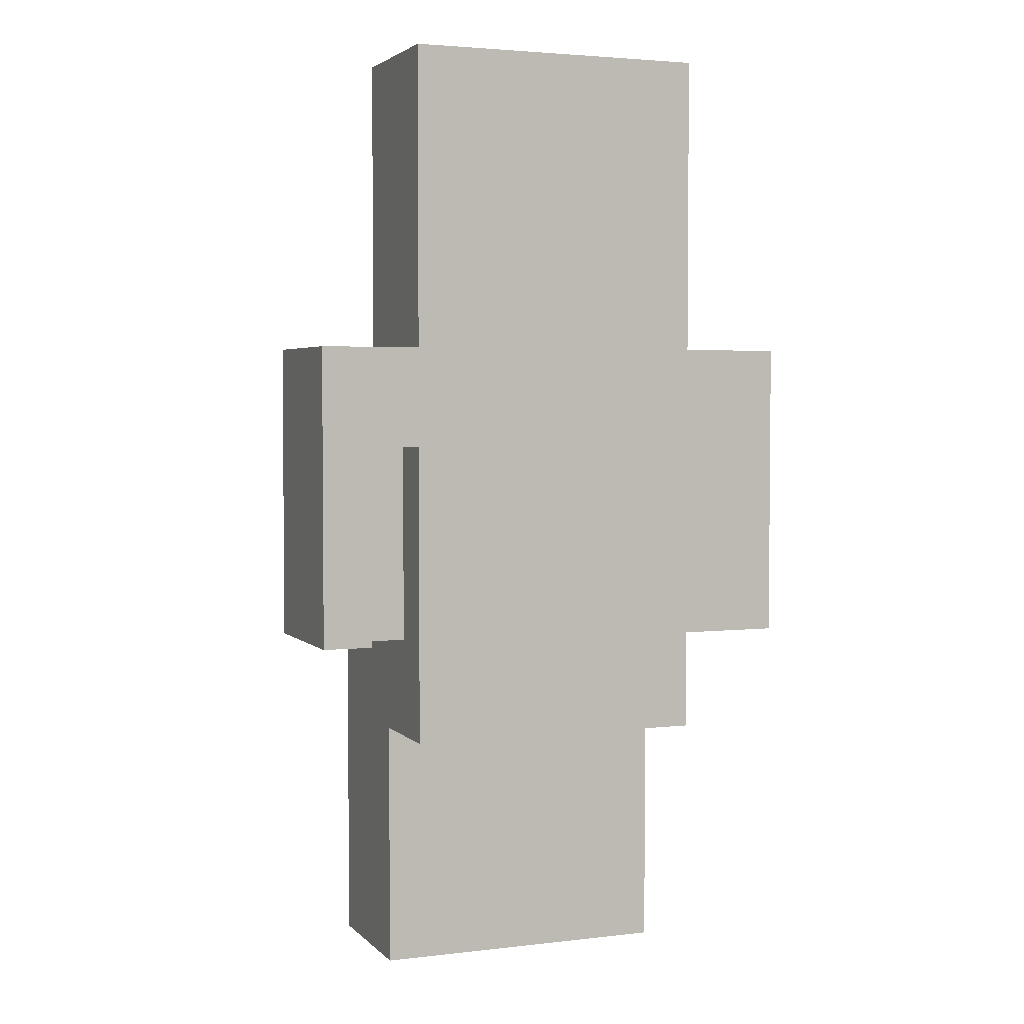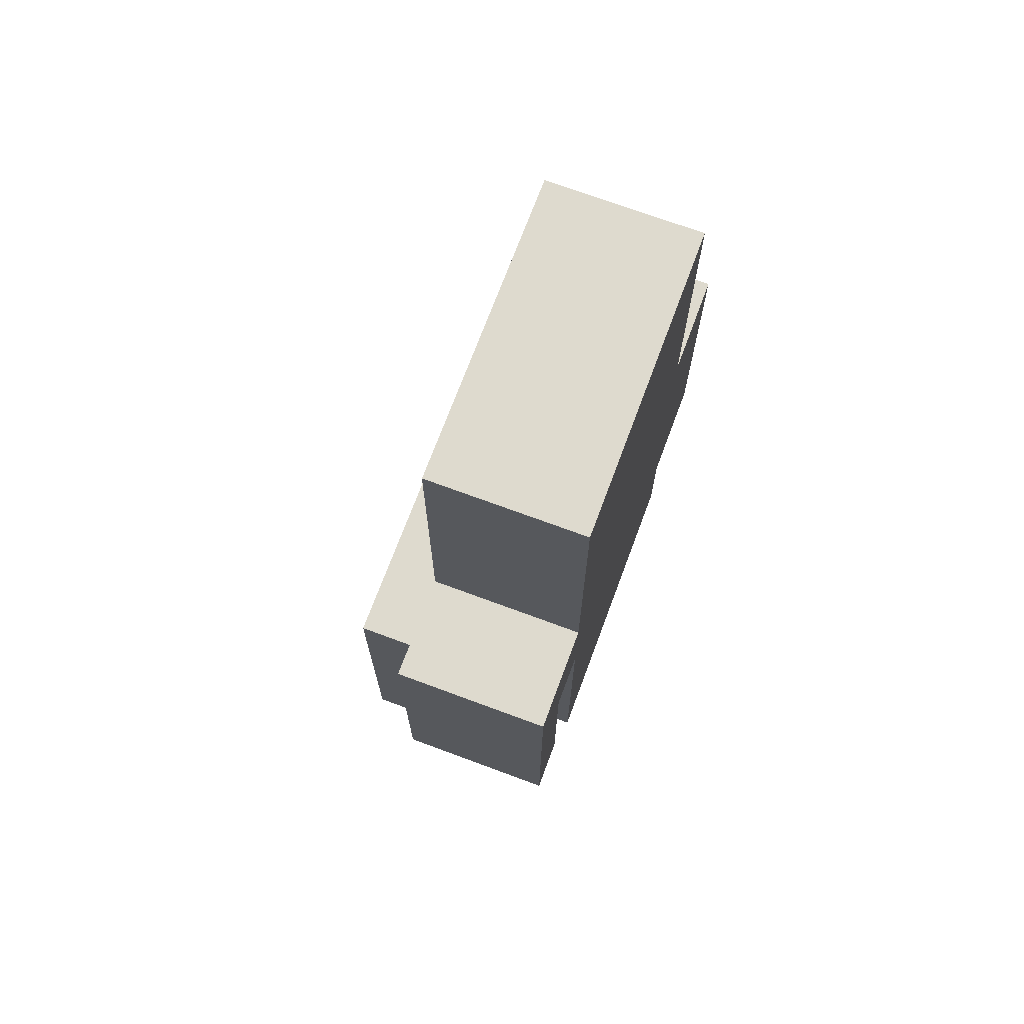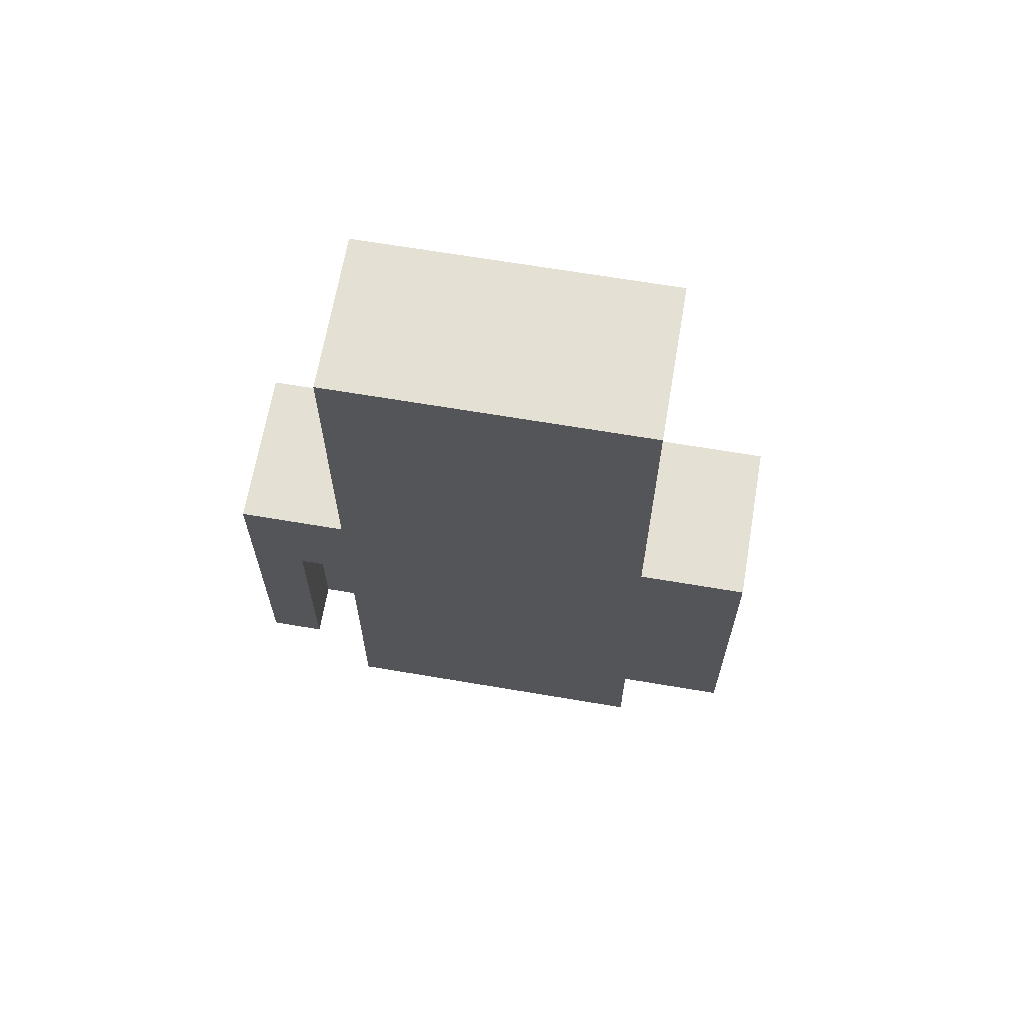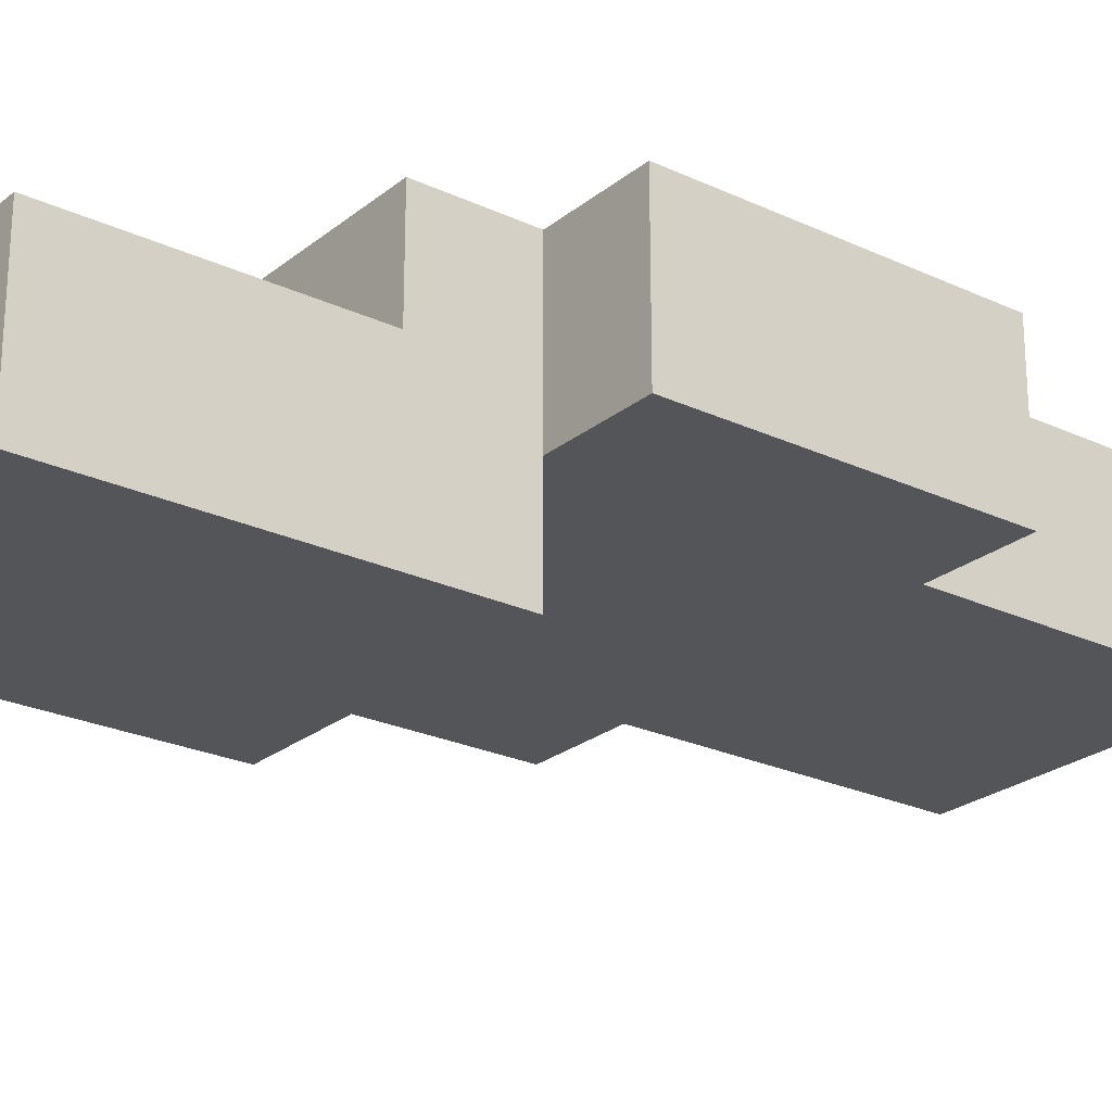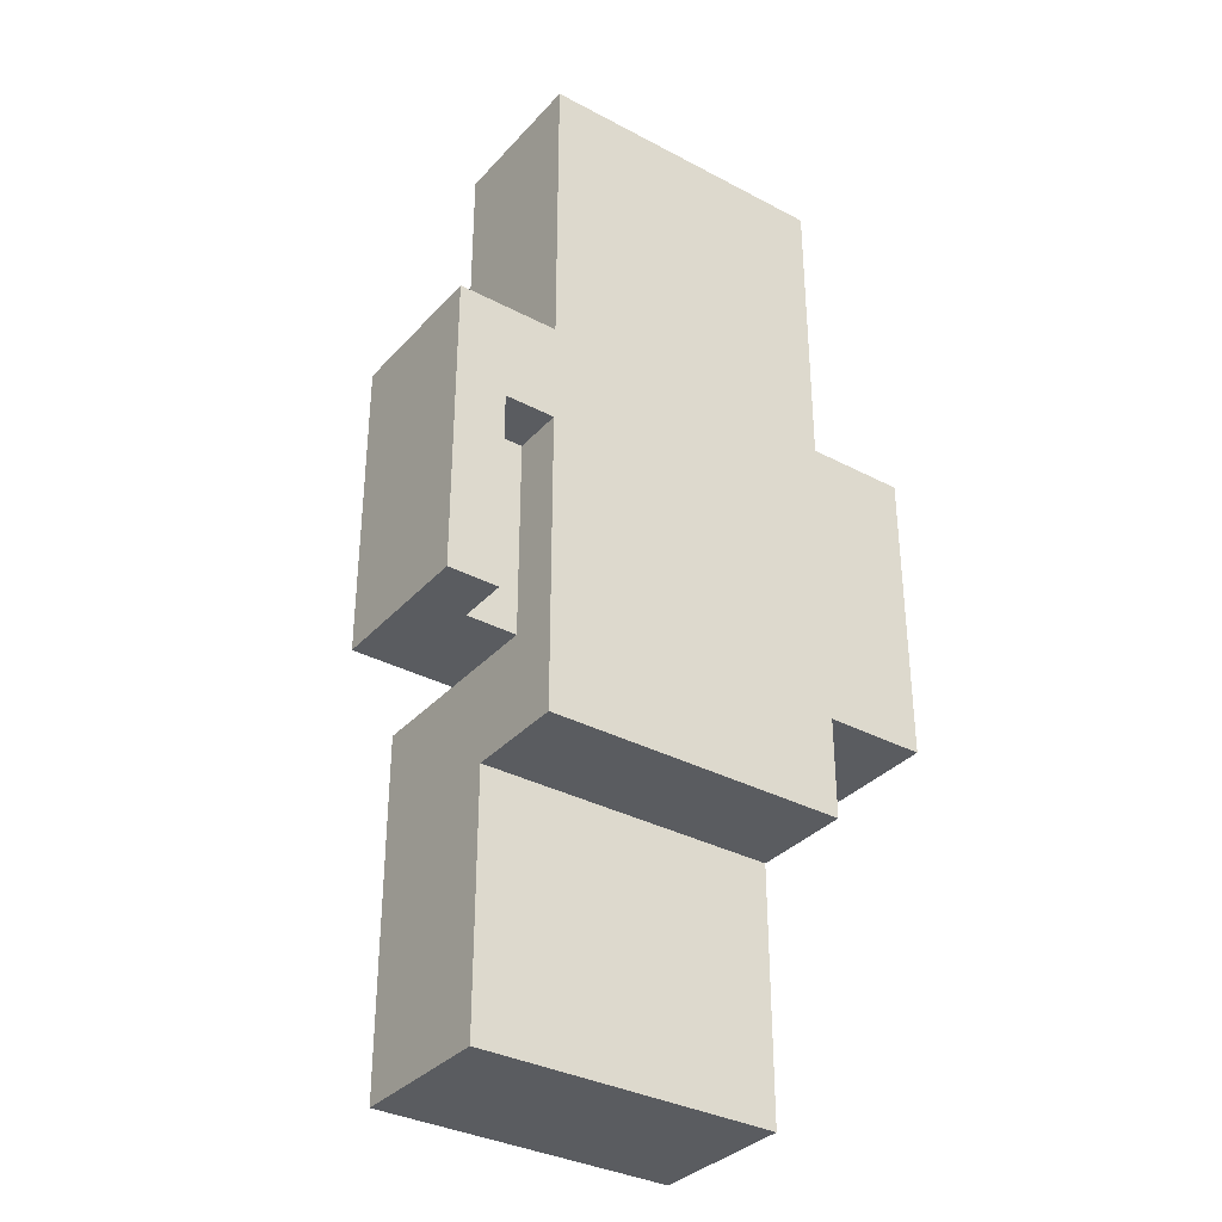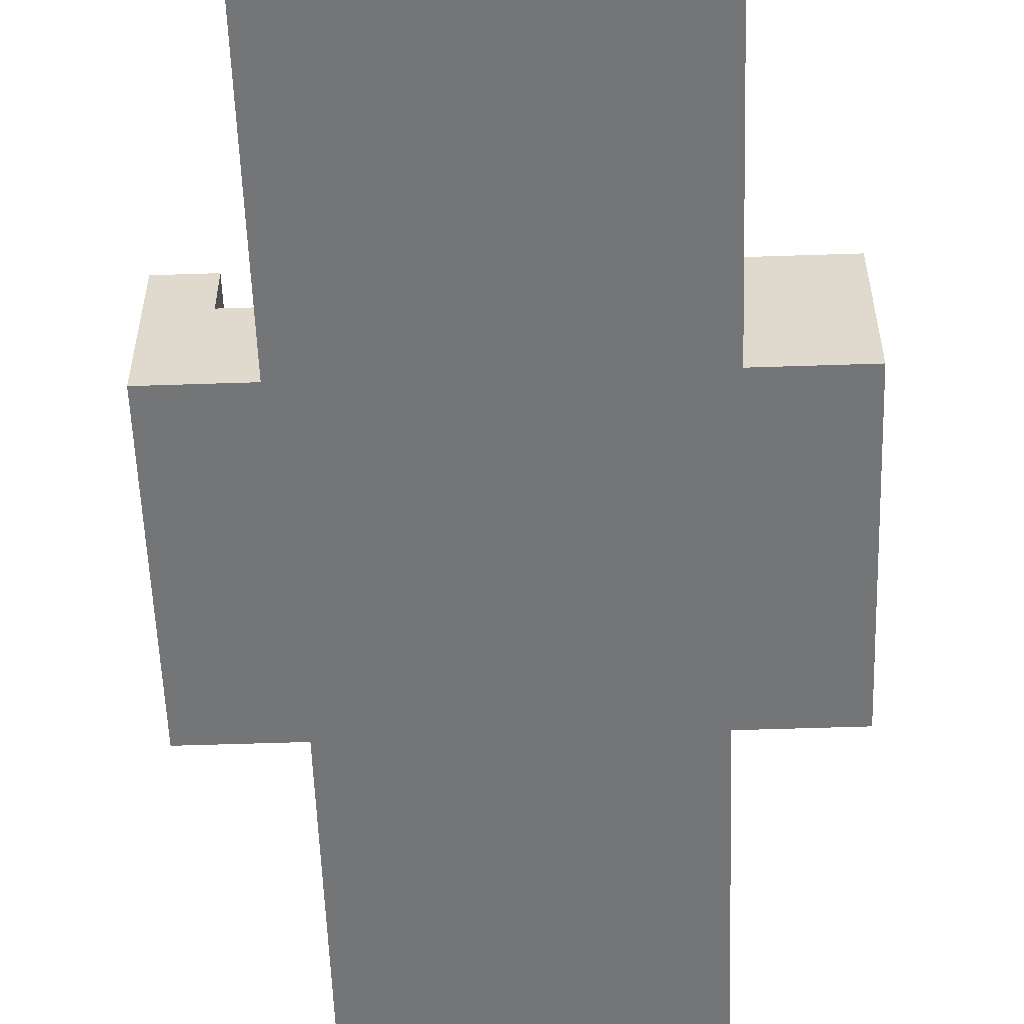
<metadata>
{"format":"obj","ext":"obj","renderer":"f3d","projection":"perspective","resolution":1024,"background":"white","views":[{"elev":3.3,"azim":-21.6,"up":"+Y"},{"elev":71.2,"azim":-69.6,"up":"+Y"},{"elev":65.7,"azim":9.7,"up":"+Y"},{"elev":-24.4,"azim":52.4,"up":"+Z"},{"elev":-34.3,"azim":-35.5,"up":"+Y"},{"elev":-56.5,"azim":2.0,"up":"+Z"}]}
</metadata>
<code>
o
v -0.7 0.7 1
v -0.7 0.7 0.7
v -0.7 1.3 1
v -0.7 1.3 0.7
v -0.5 0 0.8
v -0.5 0 0.5
v -0.5 0.4 0.6
v -0.5 0.4 0.5
v -0.5 0.5 1
v -0.5 0.5 0.8
v -0.5 0.5 0.6
v -0.5 0.7 0.9
v -0.5 0.7 0.7
v -0.5 0.7 0.5
v -0.5 1.1 1
v -0.5 1.1 0.9
v -0.5 1.3 1
v -0.5 1.3 0.7
v -0.5 1.7 1
v -0.5 1.7 0.7
v -0.5 1.9 1
v -0.5 1.9 0.7
v -0.6 0.7 1
v -0.6 0.7 0.9
v -0.6 1.1 1
v -0.6 1.1 0.9
v 0.1 0 0.8
v 0.1 0 0.5
v 0.1 0.4 0.8
v 0.1 0.4 0.6
v 0.1 0.5 1
v 0.1 0.5 0.8
v 0.1 0.5 0.6
v 0.1 0.5 0.5
v 0.1 0.7 1
v 0.1 0.7 0.7
v 0.1 0.7 0.5
v 0.1 1.3 1
v 0.1 1.3 0.7
v 0.1 1.7 1
v 0.1 1.7 0.7
v 0.1 1.9 1
v 0.1 1.9 0.7
v 0.3 0.7 1
v 0.3 0.7 0.7
v 0.3 1.3 1
v 0.3 1.3 0.7
v -0.7 0.7 1
v -0.7 1.3 1
v -0.6 0.7 1
v -0.6 1.1 1
v -0.5 0.5 1
v -0.5 1.1 1
v -0.5 1.3 1
v -0.5 1.7 1
v -0.5 1.9 1
v 0.1 0.5 1
v 0.1 0.7 1
v 0.1 1.3 1
v 0.1 1.7 1
v 0.1 1.9 1
v 0.3 0.7 1
v 0.3 1.3 1
v -0.6 0.7 0.9
v -0.6 1.1 0.9
v -0.5 0.7 0.9
v -0.5 1.1 0.9
v -0.5 0 0.8
v -0.5 0.5 0.8
v -0.4 0.4 0.8
v -0.4 0.5 0.8
v -0.3 0.4 0.8
v -0.3 0.5 0.8
v -0.2 0.4 0.8
v -0.2 0.5 0.8
v -0.1 0.4 0.8
v -0.1 0.5 0.8
v 5.96e-08 0.4 0.8
v 5.96e-08 0.5 0.8
v 0.1 0 0.8
v 0.1 0.4 0.8
v 0.1 0.5 0.8
v -0.7 0.7 0.7
v -0.7 1.3 0.7
v -0.5 0.7 0.7
v -0.5 1.3 0.7
v -0.5 1.7 0.7
v -0.5 1.9 0.7
v -0.4 1.5 0.7
v -0.4 1.6 0.7
v -0.3 1.3 0.7
v -0.3 1.4 0.7
v -0.3 1.5 0.7
v -0.3 1.6 0.7
v -0.1 1.3 0.7
v -0.1 1.4 0.7
v -0.1 1.5 0.7
v -0.1 1.6 0.7
v 5.96e-08 1.5 0.7
v 5.96e-08 1.6 0.7
v 0.1 0.7 0.7
v 0.1 1.3 0.7
v 0.1 1.7 0.7
v 0.1 1.9 0.7
v 0.3 0.7 0.7
v 0.3 1.3 0.7
v -0.5 0 0.5
v -0.5 0.4 0.5
v -0.5 0.7 0.5
v -0.4 0.4 0.5
v -0.4 0.5 0.5
v -0.3 0.4 0.5
v -0.3 0.5 0.5
v -0.2 0.4 0.5
v -0.2 0.5 0.5
v -0.1 0.4 0.5
v -0.1 0.5 0.5
v 5.96e-08 0.4 0.5
v 5.96e-08 0.5 0.5
v 0.1 0 0.5
v 0.1 0.5 0.5
v 0.1 0.7 0.5
v -0.5 0 0.8
v 0.1 0 0.8
v -0.5 0 0.5
v 0.1 0 0.5
v -0.5 0.5 1
v 0.1 0.5 1
v -0.5 0.5 0.8
v -0.4 0.5 0.8
v -0.3 0.5 0.8
v -0.2 0.5 0.8
v -0.1 0.5 0.8
v 5.96e-08 0.5 0.8
v 0.1 0.5 0.8
v -0.7 0.7 1
v -0.6 0.7 1
v 0.1 0.7 1
v 0.3 0.7 1
v -0.6 0.7 0.9
v -0.5 0.7 0.9
v -0.7 0.7 0.7
v -0.5 0.7 0.7
v 0.1 0.7 0.7
v 0.3 0.7 0.7
v -0.6 1.1 1
v -0.5 1.1 1
v -0.6 1.1 0.9
v -0.5 1.1 0.9
v -0.5 0.7 0.7
v 0.1 0.7 0.7
v -0.5 0.7 0.5
v 0.1 0.7 0.5
v -0.7 1.3 1
v -0.5 1.3 1
v 0.1 1.3 1
v 0.3 1.3 1
v -0.7 1.3 0.7
v -0.5 1.3 0.7
v 0.1 1.3 0.7
v 0.3 1.3 0.7
v -0.5 1.9 1
v 0.1 1.9 1
v -0.5 1.9 0.7
v 0.1 1.9 0.7
f 3 2 1
f 4 2 3
f 7 6 5
f 8 6 7
f 10 7 5
f 11 8 7
f 11 7 10
f 12 10 9
f 12 11 10
f 13 11 12
f 14 8 11
f 14 11 13
f 15 12 9
f 16 12 15
f 19 18 17
f 20 18 19
f 21 20 19
f 22 20 21
f 23 24 25
f 25 24 26
f 27 28 29
f 29 28 30
f 29 30 32
f 30 28 33
f 32 30 33
f 33 28 34
f 31 32 35
f 32 33 35
f 33 34 35
f 35 34 36
f 36 34 37
f 38 39 40
f 40 39 41
f 40 41 42
f 42 41 43
f 44 45 46
f 46 45 47
f 50 49 48
f 51 49 50
f 53 49 51
f 54 49 53
f 57 53 52
f 57 54 53
f 58 54 57
f 59 55 54
f 59 54 58
f 60 56 55
f 60 55 59
f 61 56 60
f 62 59 58
f 63 59 62
f 66 65 64
f 67 65 66
f 70 69 68
f 71 69 70
f 72 70 68
f 72 71 70
f 73 71 72
f 74 72 68
f 74 73 72
f 75 73 74
f 76 74 68
f 76 75 74
f 77 75 76
f 78 76 68
f 78 77 76
f 79 77 78
f 80 78 68
f 81 79 78
f 81 78 80
f 82 79 81
f 83 84 85
f 85 84 86
f 86 87 89
f 89 87 90
f 85 86 91
f 86 89 91
f 91 89 92
f 89 90 93
f 92 89 93
f 90 87 94
f 93 90 94
f 91 92 95
f 85 91 95
f 92 93 96
f 95 92 96
f 93 94 96
f 96 94 97
f 94 87 98
f 97 94 98
f 96 97 99
f 95 96 99
f 97 98 99
f 98 87 100
f 99 98 100
f 85 95 101
f 95 99 102
f 101 95 102
f 99 100 102
f 100 87 103
f 102 100 103
f 87 88 103
f 103 88 104
f 101 102 105
f 105 102 106
f 107 108 110
f 108 109 110
f 110 109 111
f 107 110 112
f 110 111 112
f 111 109 113
f 112 111 113
f 107 112 114
f 112 113 114
f 113 109 115
f 114 113 115
f 107 114 116
f 114 115 116
f 115 109 117
f 116 115 117
f 107 116 118
f 116 117 118
f 117 109 119
f 118 117 119
f 107 118 120
f 118 119 120
f 119 109 121
f 120 119 121
f 121 109 122
f 125 124 123
f 126 124 125
f 129 128 127
f 130 128 129
f 131 128 130
f 132 128 131
f 133 128 132
f 134 128 133
f 135 128 134
f 140 137 136
f 142 140 136
f 142 141 140
f 143 141 142
f 144 139 138
f 145 139 144
f 148 147 146
f 149 147 148
f 150 151 152
f 152 151 153
f 154 155 158
f 158 155 159
f 156 157 160
f 160 157 161
f 162 163 164
f 164 163 165

</code>
